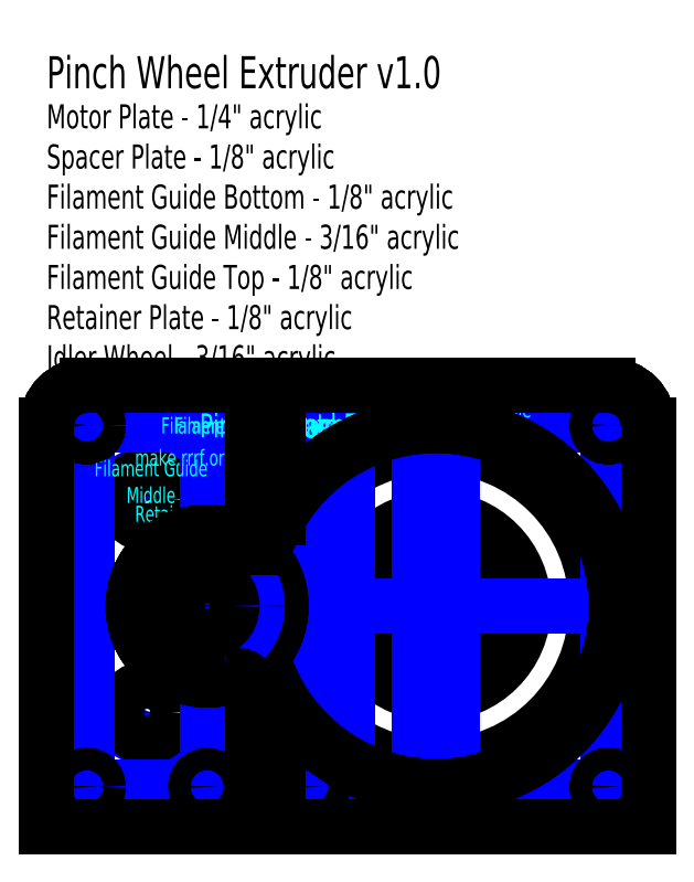
<metadata>
{"format":"dxf","ext":"dxf","renderer":"ezdxf+matplotlib","layout":"modelspace","background":"white","min_lineweight":24,"dpi":150}
</metadata>
<code>
0
SECTION
2
ENTITIES
0
CIRCLE
8
Drawings
10
50
20
27.5
30
0
40
18.5
0
CIRCLE
8
Motor Plate
10
34.75
20
27.5
30
0
40
1.4
0
CIRCLE
8
Motor Plate
10
65.25
20
27.5
30
0
40
1.4
0
MTEXT
8
Idler Wheel Text
10
79
20
13
30
0
40
3
41
100
71
5
72
2
1
Wheel
7
standard
50
0
73
1
44
1
0
MTEXT
8
Idler Wheel Text
10
79
20
42
30
0
40
3
41
100
71
5
72
2
1
Idler
7
standard
50
0
73
1
44
1
0
CIRCLE
8
Idler Wheel
10
78.5
20
27.5
30
0
40
20
0
CIRCLE
8
Motor Plate
10
35
20
5
30
0
40
1.4
0
CIRCLE
8
Motor Plate
10
42.5
20
40.75
30
0
40
1.4
0
CIRCLE
8
Motor Plate
10
42.5
20
14.25
30
0
40
1.4
0
CIRCLE
8
Motor Plate
10
50
20
5
30
0
40
1.4
0
CIRCLE
8
Motor Plate
10
63
20
5
30
0
40
1.4
0
CIRCLE
8
Idler Wheel
10
78.5
20
27.5
30
0
40
10.95
0
CIRCLE
8
Spacer Plate
10
35
20
5
30
0
40
1.4
0
CIRCLE
8
Spacer Plate
10
50
20
5
30
0
40
1.4
0
CIRCLE
8
Spacer Plate
10
63
20
5
30
0
40
1.4
0
CIRCLE
8
Spacer Plate
10
42.5
20
40.75
30
0
40
3
0
CIRCLE
8
Spacer Plate
10
34.75
20
27.5
30
0
40
3
0
CIRCLE
8
Spacer Plate
10
42.5
20
14.25
30
0
40
3
0
CIRCLE
8
Spacer Plate
10
65.25
20
27.5
30
0
40
3
0
CIRCLE
8
Filament Guide Bottom
10
35
20
5
30
0
40
1.4
0
CIRCLE
8
Filament Guide Bottom
10
50
20
5
30
0
40
1.4
0
CIRCLE
8
Filament Guide Bottom
10
63
20
5
30
0
40
1.4
0
CIRCLE
8
Filament Guide Middle
10
35
20
5
30
0
40
1.4
0
CIRCLE
8
Filament Guide Middle
10
50
20
5
30
0
40
1.4
0
CIRCLE
8
Filament Guide Middle
10
63
20
5
30
0
40
1.4
0
LINE
8
Filament Guide Bottom
10
105
20
0
30
0
11
30
21
0
31
0
0
LINE
8
Filament Guide Middle
10
30
20
0
30
0
11
30
21
50
31
0
0
ARC
8
Filament Guide Middle
10
35
20
50
30
0
40
5
50
90
51
180
0
LINE
8
Filament Guide Middle
10
105
20
50
30
0
11
105
21
-2.86e-14
31
0
0
ARC
8
Filament Guide Middle
10
100
20
50
30
0
40
5
50
0
51
90
0
LINE
8
Motor Plate
10
30
20
50
30
0
11
30
21
0
31
0
0
ARC
8
Motor Plate
10
35
20
50
30
0
40
5
50
90
51
180
0
LINE
8
Motor Plate
10
35
20
55
30
0
11
100
21
55
31
0
0
ARC
8
Motor Plate
10
100
20
50
30
0
40
5
50
0
51
90
0
LINE
8
Motor Plate
10
105
20
50
30
0
11
105
21
0
31
0
0
LINE
8
Motor Plate
10
30
20
0
30
0
11
105
21
0
31
0
0
LINE
8
Spacer Plate
10
30
20
0
30
0
11
105
21
0
31
0
0
LINE
8
Spacer Plate
10
30
20
50
30
0
11
30
21
0
31
0
0
ARC
8
Spacer Plate
10
35
20
50
30
0
40
5
50
90
51
180
0
LINE
8
Spacer Plate
10
100
20
55
30
0
11
35
21
55
31
0
0
LINE
8
Spacer Plate
10
105
20
0
30
0
11
105
21
50
31
0
0
ARC
8
Spacer Plate
10
100
20
50
30
0
40
5
50
0
51
90
0
LINE
8
Filament Guide Bottom
10
30
20
0
30
0
11
30
21
50
31
0
0
ARC
8
Filament Guide Bottom
10
35
20
50
30
0
40
5
50
90
51
180
0
LINE
8
Filament Guide Bottom
10
35
20
55
30
0
11
100
21
55
31
0
0
LINE
8
Filament Guide Bottom
10
105
20
50
30
0
11
105
21
0
31
0
0
ARC
8
Filament Guide Bottom
10
100
20
50
30
0
40
5
50
0
51
90
0
LINE
8
Drawings
10
100
20
5
30
0
11
100
21
50
31
0
0
CIRCLE
8
Motor Plate
10
100
20
50
30
0
40
1.4
0
CIRCLE
8
Spacer Plate
10
100
20
50
30
0
40
1.4
0
CIRCLE
8
Filament Guide Bottom
10
100
20
50
30
0
40
1.4
0
CIRCLE
8
Filament Guide Middle
10
100
20
50
30
0
40
1.4
0
CIRCLE
8
Motor Plate
10
100
20
5
30
0
40
1.4
0
CIRCLE
8
Spacer Plate
10
100
20
5
30
0
40
1.4
0
CIRCLE
8
Filament Guide Bottom
10
100
20
5
30
0
40
1.4
0
CIRCLE
8
Filament Guide Middle
10
100
20
5
30
0
40
1.4
0
LINE
8
Drawings
10
35
20
5
30
0
11
100
21
5
31
0
0
LINE
8
Drawings
10
100
20
50
30
0
11
35
21
50
31
0
0
LINE
8
Drawings
10
35
20
50
30
0
11
35
21
5
31
0
0
CIRCLE
8
Motor Plate
10
35
20
50
30
0
40
1.4
0
CIRCLE
8
Spacer Plate
10
35
20
50
30
0
40
1.4
0
CIRCLE
8
Filament Guide Bottom
10
35
20
50
30
0
40
1.4
0
CIRCLE
8
Filament Guide Middle
10
35
20
50
30
0
40
1.4
0
LINE
8
Retainer Plate
10
105
20
0
30
0
11
30
21
0
31
0
0
LINE
8
Retainer Plate
10
30
20
0
30
0
11
30
21
50
31
0
0
ARC
8
Retainer Plate
10
35
20
50
30
0
40
5
50
90
51
180
0
LINE
8
Retainer Plate
10
35
20
55
30
0
11
100
21
55
31
0
0
LINE
8
Retainer Plate
10
105
20
50
30
0
11
105
21
0
31
0
0
ARC
8
Retainer Plate
10
100
20
50
30
0
40
5
50
0
51
90
0
CIRCLE
8
Retainer Plate
10
35
20
50
30
0
40
1.4
0
CIRCLE
8
Retainer Plate
10
35
20
5
30
0
40
1.4
0
CIRCLE
8
Retainer Plate
10
50
20
5
30
0
40
1.4
0
CIRCLE
8
Retainer Plate
10
63
20
5
30
0
40
1.4
0
CIRCLE
8
Retainer Plate
10
100
20
5
30
0
40
1.4
0
CIRCLE
8
Retainer Plate
10
100
20
50
30
0
40
1.4
0
ARC
8
Motor Plate
10
76.5
20
27.5
30
0
40
4
50
90
51
270
0
LINE
8
Motor Plate
10
80.5
20
23.5
30
0
11
76.5
21
23.5
31
0
0
LINE
8
Motor Plate
10
76.5
20
31.5
30
0
11
80.5
21
31.5
31
0
0
ARC
8
Motor Plate
10
80.5
20
27.5
30
0
40
4
50
270
51
90
0
ARC
8
Spacer Plate
10
76.5
20
27.5
30
0
40
4
50
90
51
270
0
LINE
8
Spacer Plate
10
80.5
20
23.5
30
0
11
76.5
21
23.5
31
0
0
LINE
8
Spacer Plate
10
76.5
20
31.5
30
0
11
80.5
21
31.5
31
0
0
ARC
8
Spacer Plate
10
80.5
20
27.5
30
0
40
4
50
270
51
90
0
ARC
8
Retainer Plate
10
76.5
20
27.5
30
0
40
4
50
90
51
270
0
LINE
8
Retainer Plate
10
80.5
20
23.5
30
0
11
76.5
21
23.5
31
0
0
LINE
8
Retainer Plate
10
76.5
20
31.5
30
0
11
80.5
21
31.5
31
0
0
ARC
8
Retainer Plate
10
80.5
20
27.5
30
0
40
4
50
270
51
90
0
MTEXT
8
Retainer Plate
10
30
20
96
30
0
40
4
41
100
71
1
72
2
1
Pinch\~Wheel\~Extruder\~v1
7
standard
50
0
73
1
44
1
0
LINE
8
Drawings
10
50
20
-7.3e-15
30
0
11
50
21
55
31
0
0
LINE
8
Drawings
10
56.5
20
-1.01e-14
30
0
11
56.5
21
55
31
0
0
LINE
8
Drawings
10
58
20
-1.04e-14
30
0
11
58
21
55
31
0
0
LINE
8
Drawings
10
55
20
-9.6e-15
30
0
11
55
21
55
31
0
0
LINE
8
Drawings
10
63
20
-1.26e-14
30
0
11
63
21
55
31
0
0
LINE
8
Drawings
10
76.5
20
-1.76e-14
30
0
11
76.5
21
55
31
0
0
LINE
8
Drawings
10
78.5
20
-1.84e-14
30
0
11
78.5
21
55
31
0
0
LINE
8
Drawings
10
80.5
20
-1.93e-14
30
0
11
80.5
21
55
31
0
0
LINE
8
Drawings
10
67.5
20
50
30
0
11
67.5
21
-1.53e-14
31
0
0
LINE
8
Drawings
10
30
20
27.5
30
0
11
100
21
27.5
31
0
0
MTEXT
8
Retainer Plate Text
10
67.5
20
50
30
0
40
3
41
100
71
5
72
2
1
Pinch\~Wheel\~Extruder\~v1
7
standard
50
0
73
1
44
1
0
MTEXT
8
Motor Plate Text
10
67.5
20
50
30
0
40
3
41
100
71
5
72
2
1
Motor\~Plate
7
standard
50
0
73
1
44
1
0
MTEXT
8
Spacer Plate Text
10
67.5
20
50
30
0
40
3
41
100
71
5
72
2
1
Spacer\~Plate
7
standard
50
0
73
1
44
1
0
MTEXT
8
Filament Guide Bottom Text
10
55
20
50
30
0
40
2
41
100
71
5
72
2
1
Filament\~Guide\~Bottom
7
standard
50
0
73
1
44
1
0
MTEXT
8
Filament Guide Middle Text
10
80
20
52
30
0
40
2
41
100
71
5
72
2
1
Filament\~Guide\~Middle
7
standard
50
0
73
1
44
1
0
MTEXT
8
Filament Guide Middle Text
10
43
20
43
30
0
40
2
41
100
71
5
72
2
1
Filament\~Guide\PMiddle
7
standard
50
0
73
1
44
1
0
MTEXT
8
Filament Guide Top Text
10
55
20
50
30
0
40
2
41
100
71
5
72
2
1
Filament\~Guide\~Top
7
standard
50
0
73
1
44
1
0
CIRCLE
8
Filament Guide Top
10
35
20
5
30
0
40
1.4
0
CIRCLE
8
Filament Guide Top
10
50
20
5
30
0
40
1.4
0
CIRCLE
8
Filament Guide Top
10
63
20
5
30
0
40
1.4
0
LINE
8
Filament Guide Top
10
105
20
-3.2e-14
30
0
11
30
21
0
31
0
0
LINE
8
Filament Guide Top
10
30
20
0
30
0
11
30
21
50
31
0
0
ARC
8
Filament Guide Top
10
35
20
50
30
0
40
5
50
90
51
180
0
LINE
8
Filament Guide Top
10
35
20
55
30
0
11
100
21
55
31
0
0
LINE
8
Filament Guide Top
10
105
20
50
30
0
11
105
21
-3.2e-14
31
0
0
ARC
8
Filament Guide Top
10
100
20
50
30
0
40
5
50
0
51
90
0
CIRCLE
8
Filament Guide Top
10
100
20
50
30
0
40
1.4
0
CIRCLE
8
Filament Guide Top
10
100
20
5
30
0
40
1.4
0
CIRCLE
8
Filament Guide Top
10
35
20
50
30
0
40
1.4
0
CIRCLE
8
Filament Guide Bottom
10
78.5
20
27.5
30
0
40
22.5
0
CIRCLE
8
Filament Guide Top
10
78.5
20
27.5
30
0
40
22.5
0
MTEXT
8
Retainer Plate Text
10
41
20
47
30
0
40
2
41
100
71
1
72
2
1
make.rrrf.org/pwe-1
7
standard
50
0
73
1
44
1
0
MTEXT
8
Retainer Plate Text
10
41
20
40
30
0
40
2
41
100
71
1
72
2
1
Retainer\~Plate
7
standard
50
0
73
1
44
1
0
CIRCLE
8
Motor Plate
10
50
20
27.5
30
0
40
9.2
0
CIRCLE
8
Spacer Plate
10
50
20
27.5
30
0
40
9.2
0
CIRCLE
8
Filament Guide Top
10
50
20
27.5
30
0
40
9.2
0
CIRCLE
8
Filament Guide Bottom
10
50
20
27.5
30
0
40
9.2
0
CIRCLE
8
Drawings
10
50
20
27.5
30
0
40
6.25
0
CIRCLE
8
Retainer Plate
10
50
20
27.5
30
0
40
3.1
0
MTEXT
8
Text
10
30
20
90
30
0
40
3
41
100
71
1
72
2
3
Motor\~Plate\~-\~1/4"\~acrylic\PSpacer\~Plate\~-\~1/8"\~acrylic\PFilament\~Guide\~Bottom\~-\~1/8"\~acrylic\PFilament\~Guide\~Middle\~-\~3/16"\~acrylic\PFilament\~Guide\~Top\~-\~1/8"\~acrylic\PRetainer\~Plate\~-\~1/8"\~acrylic\PIdler\~Wheel\~-\~3/16"\
1
~acrylic
7
standard
50
0
73
1
44
1
0
ARC
8
Filament Guide Middle
10
50
20
27.5
30
0
40
9.2
50
52.31
51
288.9
0
ARC
8
Filament Guide Middle
10
53.63
20
16.9
30
0
40
2
50
0
51
108.9
0
ARC
8
Filament Guide Middle
10
78.5
20
27.5
30
0
40
22.5
50
217.6
51
150.7
0
ARC
8
Filament Guide Middle
10
59.88
20
13.17
30
0
40
1
50
37.58
51
180
0
LINE
8
Filament Guide Middle
10
30
20
0
30
0
11
55.62
21
-9.7e-15
31
0
0
LINE
8
Filament Guide Middle
10
55.63
20
16.9
30
0
11
55.62
21
-9.7e-15
31
0
0
LINE
8
Filament Guide Middle
10
58.88
20
-1.05e-14
30
0
11
105
21
-2.86e-14
31
0
0
LINE
8
Filament Guide Middle
10
58.88
20
13.17
30
0
11
58.88
21
-1.05e-14
31
0
0
LINE
8
Filament Guide Middle
10
55.63
20
55
30
0
11
55.63
21
34.78
31
0
0
LINE
8
Filament Guide Middle
10
35
20
55
30
0
11
55.63
21
55
31
0
0
LINE
8
Filament Guide Middle
10
58.88
20
55
30
0
11
100
21
55
31
0
0
LINE
8
Filament Guide Middle
10
58.88
20
55
30
0
11
58.88
21
38.5
31
0
0
ENDSEC
0
EOF

</code>
